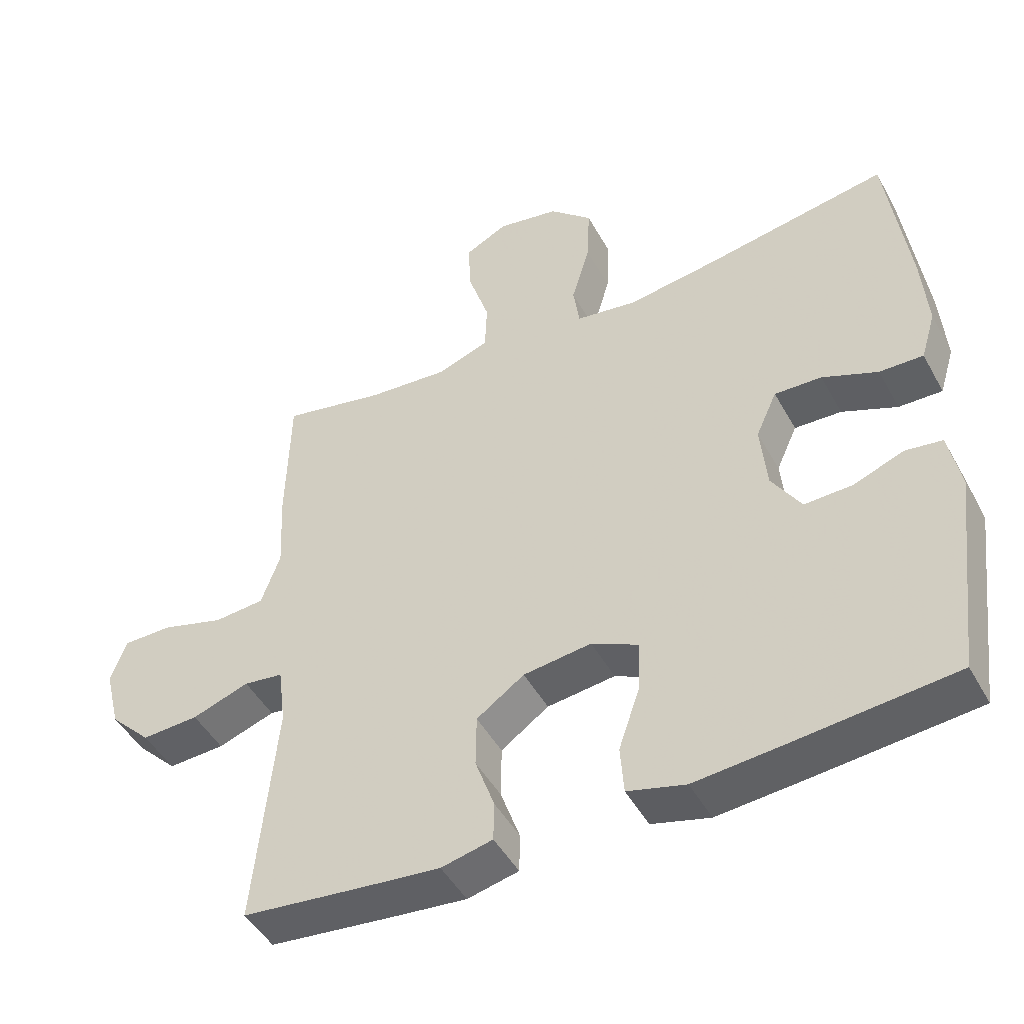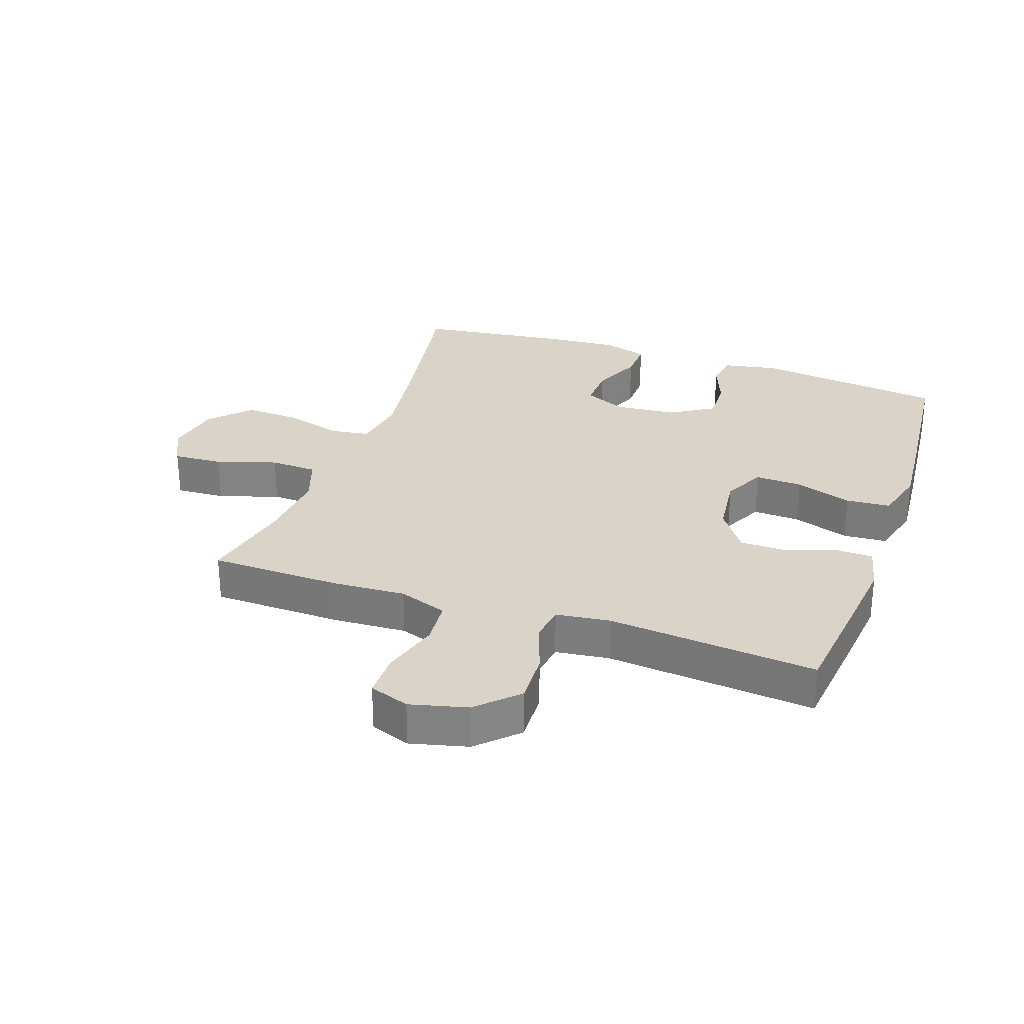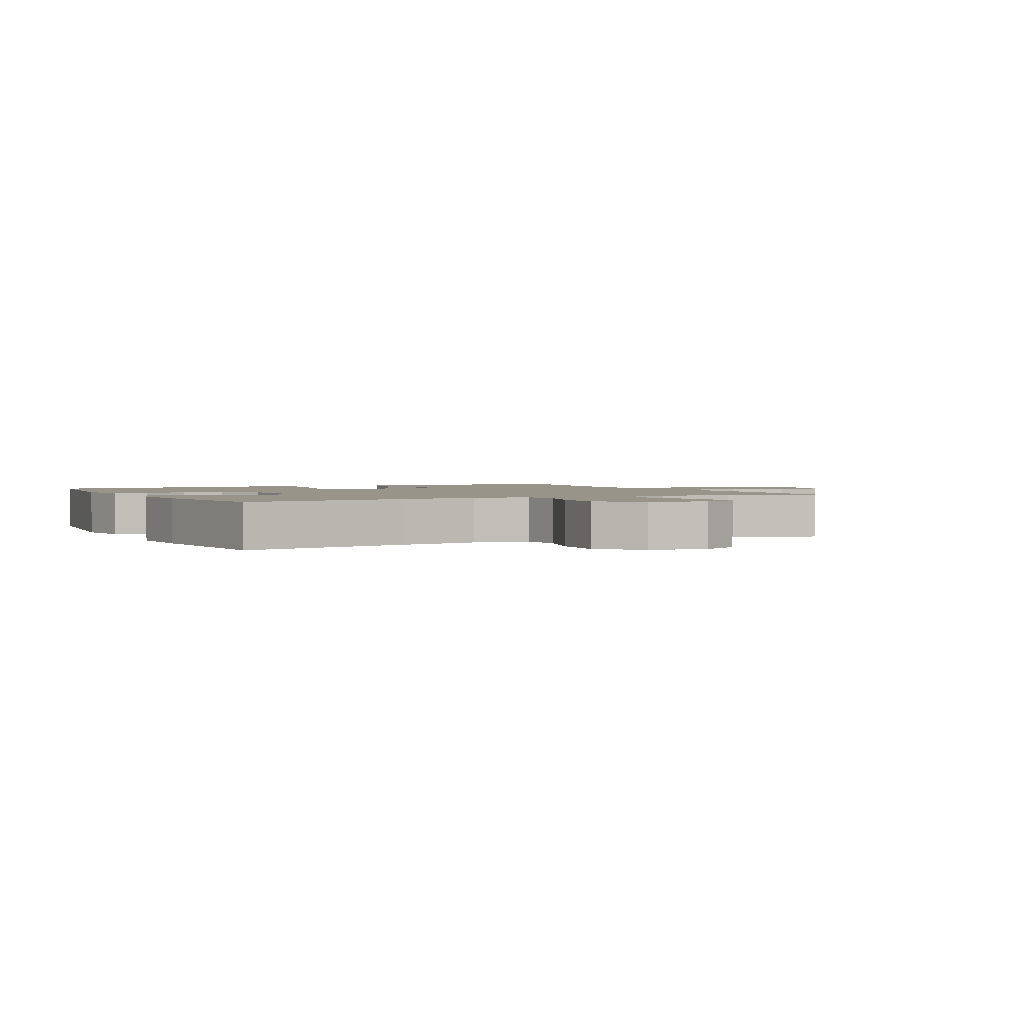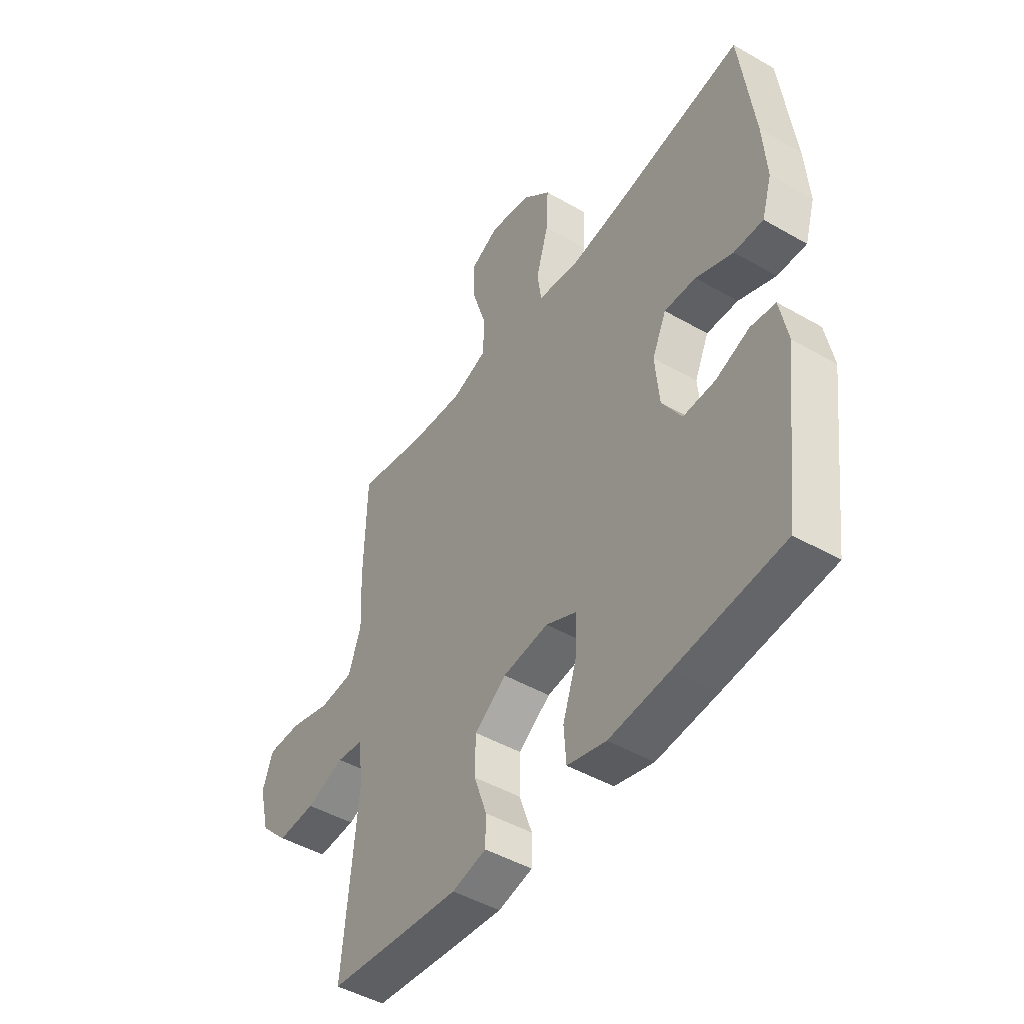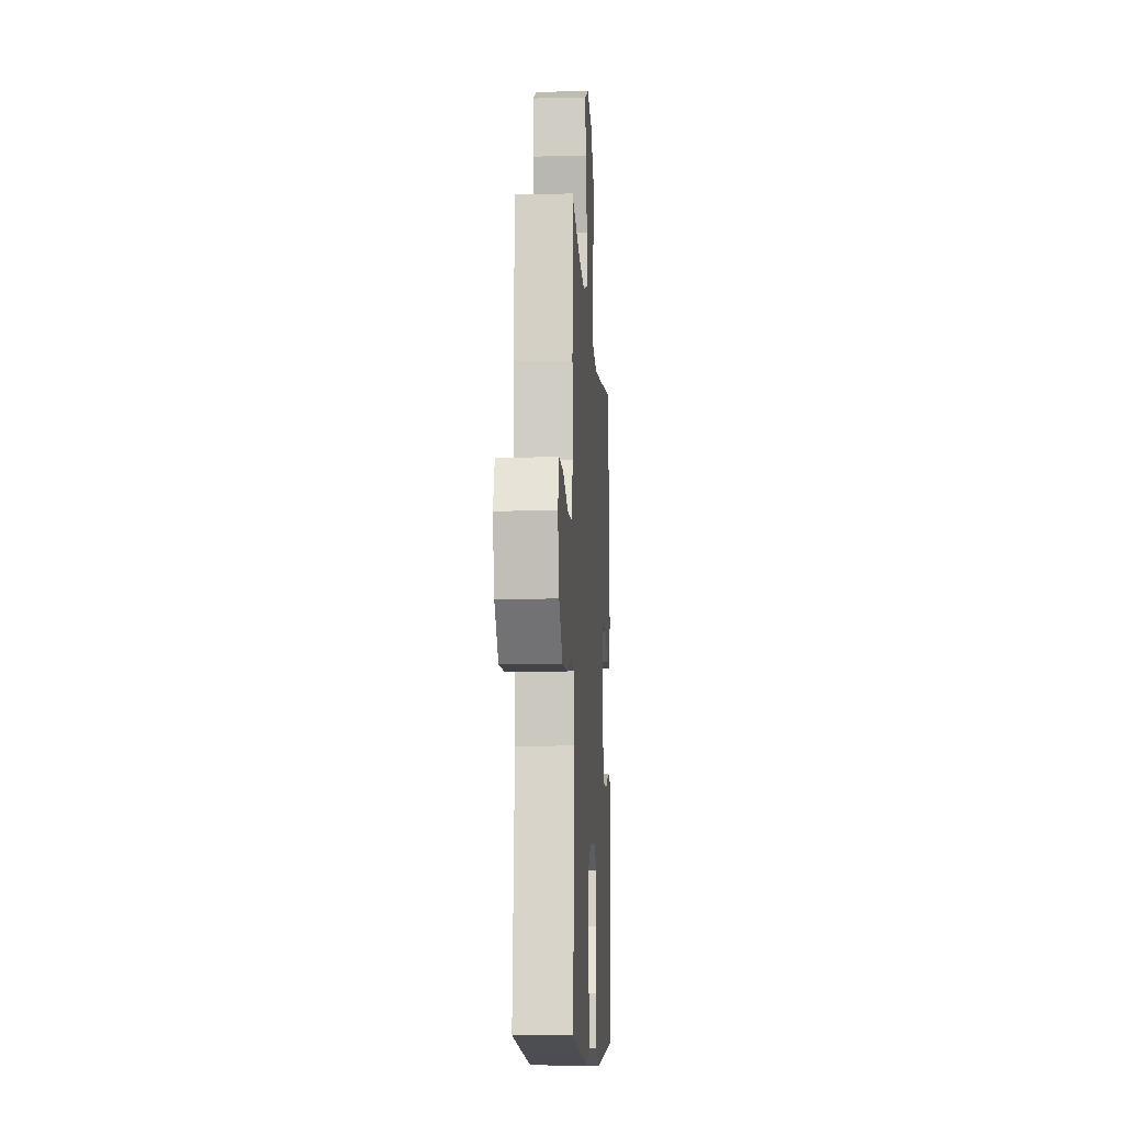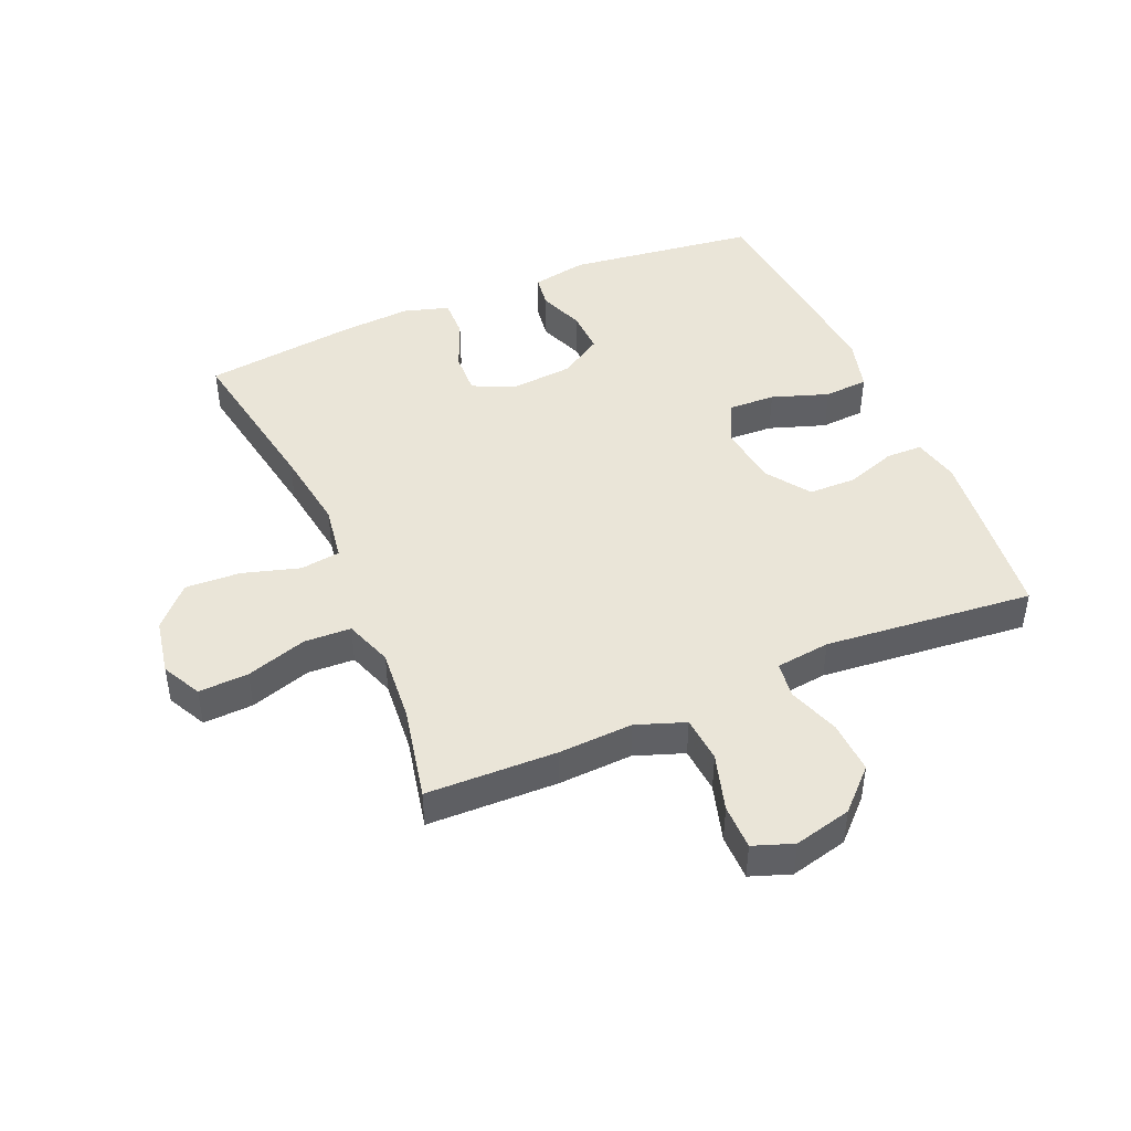
<metadata>
{"format":"obj","ext":"obj","renderer":"f3d","projection":"perspective","resolution":1024,"background":"white","views":[{"elev":-47.3,"azim":-152.2,"up":"+Z"},{"elev":28.8,"azim":109.2,"up":"+Y"},{"elev":1.9,"azim":-26.4,"up":"+Y"},{"elev":-46.9,"azim":-123.1,"up":"+Z"},{"elev":-10.5,"azim":93.4,"up":"+Z"},{"elev":44.9,"azim":66.8,"up":"+Y"}]}
</metadata>
<code>
v -0.5 0.07 0.5
v -0.232 0.07 0.454
v -0.099 0.07 0.435
v -0.009 0.07 0.449
v 0 0.07 0.513
v -0.027 0.07 0.605
v -0.031 0.07 0.693
v 0.032 0.07 0.752
v 0.123 0.07 0.769
v 0.186 0.07 0.737
v 0.182 0.07 0.657
v 0.151 0.07 0.56
v 0.154 0.07 0.485
v 0.231 0.07 0.458
v 0.349 0.07 0.468
v 0.5 0.07 0.5
v 0.505 0.07 0.291
v 0.499 0.07 0.172
v 0.527 0.07 0.094
v 0.601 0.07 0.088
v 0.693 0.07 0.115
v 0.766 0.07 0.115
v 0.789 0.07 0.051
v 0.766 0.07 -0.041
v 0.705 0.07 -0.103
v 0.621 0.07 -0.099
v 0.537 0.07 -0.07
v 0.479 0.07 -0.078
v 0.468 0.07 -0.165
v 0.5 0.07 -0.5
v 0.323 0.07 -0.52
v 0.208 0.07 -0.532
v 0.133 0.07 -0.515
v 0.132 0.07 -0.457
v 0.16 0.07 -0.377
v 0.159 0.07 -0.3
v 0.089 0.07 -0.251
v -0.011 0.07 -0.239
v -0.079 0.07 -0.272
v -0.076 0.07 -0.348
v -0.045 0.07 -0.439
v -0.05 0.07 -0.51
v -0.135 0.07 -0.533
v -0.266 0.07 -0.522
v -0.5 0.07 -0.5
v -0.539 0.07 -0.195
v -0.522 0.07 -0.106
v -0.468 0.07 -0.098
v -0.394 0.07 -0.126
v -0.324 0.07 -0.128
v -0.281 0.07 -0.059
v -0.272 0.07 0.04
v -0.303 0.07 0.108
v -0.372 0.07 0.105
v -0.453 0.07 0.071
v -0.517 0.07 0.069
v -0.539 0.07 0.141
v -0.531 0.07 0.255
v -0.5 0 0.5
v -0.232 0 0.454
v -0.099 0 0.435
v -0.009 0 0.449
v 0 0 0.513
v -0.027 0 0.605
v -0.031 0 0.693
v 0.032 0 0.752
v 0.123 0 0.769
v 0.186 0 0.737
v 0.182 0 0.657
v 0.151 0 0.56
v 0.154 0 0.485
v 0.231 0 0.458
v 0.349 0 0.468
v 0.5 0 0.5
v 0.505 0 0.291
v 0.499 0 0.172
v 0.527 0 0.094
v 0.601 0 0.088
v 0.693 0 0.115
v 0.766 0 0.115
v 0.789 0 0.051
v 0.766 0 -0.041
v 0.705 0 -0.103
v 0.621 0 -0.099
v 0.537 0 -0.07
v 0.479 0 -0.078
v 0.468 0 -0.165
v 0.5 0 -0.5
v 0.323 0 -0.52
v 0.208 0 -0.532
v 0.133 0 -0.515
v 0.132 0 -0.457
v 0.16 0 -0.377
v 0.159 0 -0.3
v 0.089 0 -0.251
v -0.011 0 -0.239
v -0.079 0 -0.272
v -0.076 0 -0.348
v -0.045 0 -0.439
v -0.05 0 -0.51
v -0.135 0 -0.533
v -0.266 0 -0.522
v -0.5 0 -0.5
v -0.539 0 -0.195
v -0.522 0 -0.106
v -0.468 0 -0.098
v -0.394 0 -0.126
v -0.324 0 -0.128
v -0.281 0 -0.059
v -0.272 0 0.04
v -0.303 0 0.108
v -0.372 0 0.105
v -0.453 0 0.071
v -0.517 0 0.069
v -0.539 0 0.141
v -0.531 0 0.255
f 58 1 2
f 57 58 2
f 56 57 2
f 55 56 2
f 54 55 2
f 53 54 2 3
f 52 53 3 4
f 51 52 4
f 47 48 49
f 46 47 49
f 45 46 49
f 44 45 49
f 43 44 49
f 42 43 49
f 41 42 49
f 40 41 49
f 39 40 49 50
f 38 39 50 51
f 33 34 35
f 32 33 35
f 31 32 35
f 30 31 35
f 29 30 35
f 28 29 35 36
f 25 26 27
f 24 25 27
f 23 24 27
f 22 23 27
f 21 22 27
f 20 21 27
f 19 20 27 28
f 28 36 37
f 19 28 37
f 18 19 37
f 37 38 51
f 18 37 51
f 17 18 51
f 16 17 51
f 15 16 51
f 10 11 12
f 9 10 12
f 8 9 12
f 7 8 12
f 6 7 12
f 5 6 12
f 4 5 12 13
f 14 15 51
f 4 13 14 51
f 60 59 116
f 60 116 115
f 60 115 114
f 60 114 113
f 60 113 112
f 61 60 112 111
f 62 61 111 110
f 62 110 109
f 107 106 105
f 107 105 104
f 107 104 103
f 107 103 102
f 107 102 101
f 107 101 100
f 107 100 99
f 107 99 98
f 108 107 98 97
f 109 108 97 96
f 93 92 91
f 93 91 90
f 93 90 89
f 93 89 88
f 93 88 87
f 94 93 87 86
f 85 84 83
f 85 83 82
f 85 82 81
f 85 81 80
f 85 80 79
f 85 79 78
f 86 85 78 77
f 95 94 86
f 95 86 77
f 95 77 76
f 109 96 95
f 109 95 76
f 109 76 75
f 109 75 74
f 109 74 73
f 70 69 68
f 70 68 67
f 70 67 66
f 70 66 65
f 70 65 64
f 70 64 63
f 71 70 63 62
f 109 73 72
f 109 72 71 62
f 1 59 60 2
f 2 60 61 3
f 3 61 62 4
f 4 62 63 5
f 5 63 64 6
f 6 64 65 7
f 7 65 66 8
f 8 66 67 9
f 9 67 68 10
f 10 68 69 11
f 11 69 70 12
f 12 70 71 13
f 13 71 72 14
f 14 72 73 15
f 15 73 74 16
f 16 74 75 17
f 17 75 76 18
f 18 76 77 19
f 19 77 78 20
f 20 78 79 21
f 21 79 80 22
f 22 80 81 23
f 23 81 82 24
f 24 82 83 25
f 25 83 84 26
f 26 84 85 27
f 27 85 86 28
f 28 86 87 29
f 29 87 88 30
f 30 88 89 31
f 31 89 90 32
f 32 90 91 33
f 33 91 92 34
f 34 92 93 35
f 35 93 94 36
f 36 94 95 37
f 37 95 96 38
f 38 96 97 39
f 39 97 98 40
f 40 98 99 41
f 41 99 100 42
f 42 100 101 43
f 43 101 102 44
f 44 102 103 45
f 45 103 104 46
f 46 104 105 47
f 47 105 106 48
f 48 106 107 49
f 49 107 108 50
f 50 108 109 51
f 51 109 110 52
f 52 110 111 53
f 53 111 112 54
f 54 112 113 55
f 55 113 114 56
f 56 114 115 57
f 57 115 116 58
f 58 116 59 1

</code>
